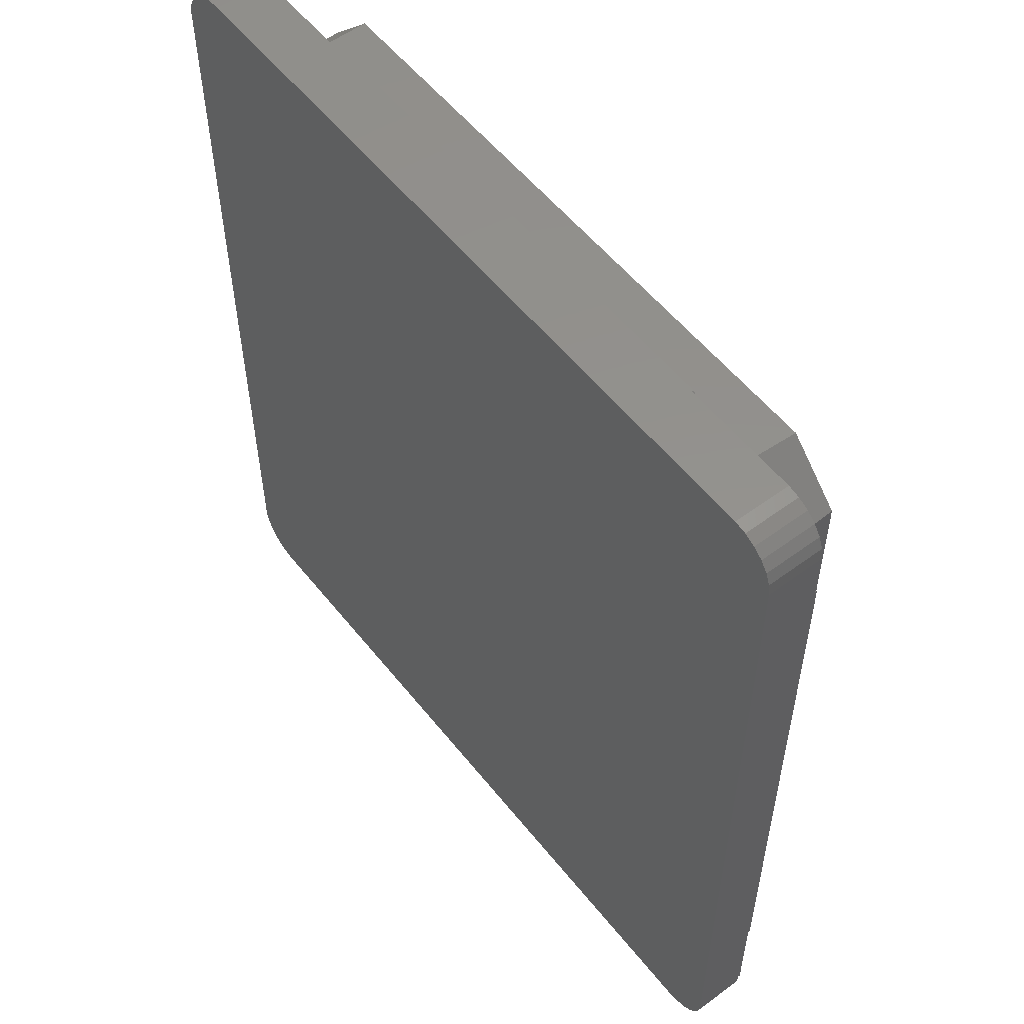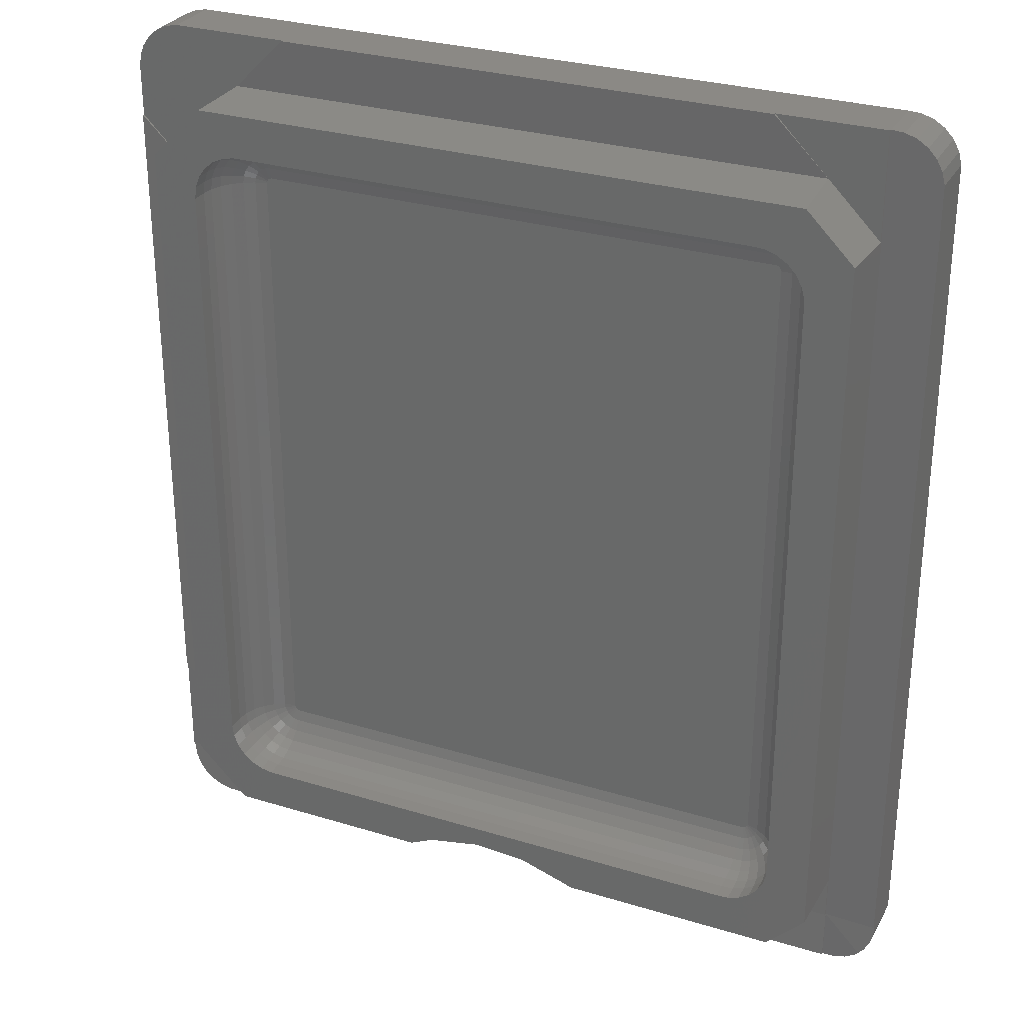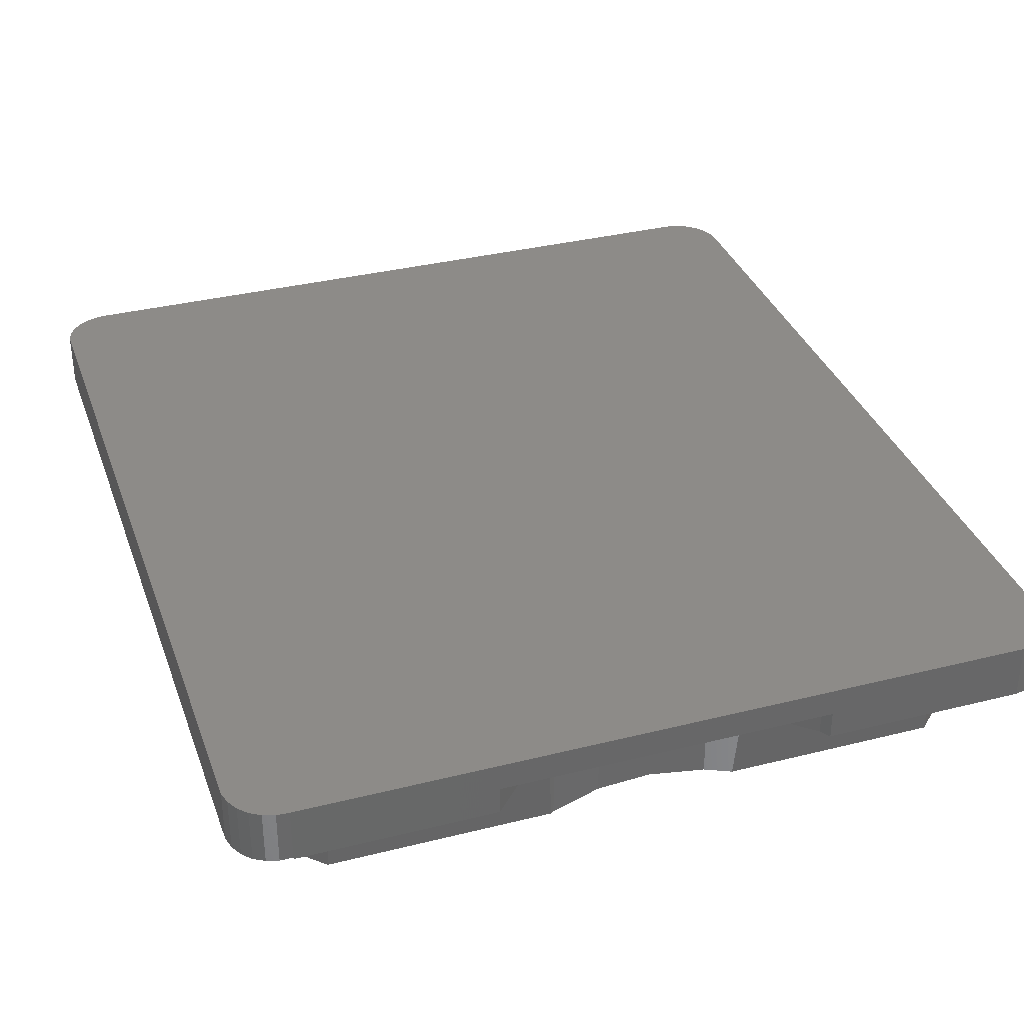
<metadata>
{"format":"stl","ext":"stl","renderer":"f3d","projection":"perspective","resolution":1024,"background":"white","views":[{"elev":55.4,"azim":52.1,"up":"+Y"},{"elev":29.3,"azim":-155.7,"up":"+Y"},{"elev":34.9,"azim":-18.5,"up":"+Z"}]}
</metadata>
<code>
# stl→obj: 339 verts, 674 faces
v -2.976 -0.376 20.41
v -2.976 -0.376 23.7
v -2.976 0.2298 20.43
v -2.976 50.38 23.7
v -2.976 50.38 20.31
v -2.976 0.2337 20.31
v 0.2298 -2.994 20.43
v 0.1884 -2.994 23.7
v 0.1884 -2.994 20.42
v 11.95 -2.994 22
v 0.2337 -2.994 20.31
v 11.95 -2.994 20.31
v 32.07 -2.994 22
v 32.07 -2.994 20.31
v 44.19 -2.994 20.31
v 44.19 -2.994 23.7
v -2.789 -1.104 23.7
v -2.427 -1.763 23.7
v -1.912 -2.312 23.7
v -1.277 -2.714 23.7
v -0.5621 -2.947 23.7
v 0.1884 52.99 23.7
v 47 0 23.7
v 44.93 -2.853 23.7
v 45.61 -2.533 23.7
v 46.63 -1.445 23.7
v 46.19 -2.054 23.7
v 46.91 -0.7461 23.7
v 47 50 23.7
v 46.91 50.75 23.7
v 46.63 51.45 23.7
v 44.93 52.85 23.7
v 46.19 52.05 23.7
v 45.61 52.53 23.7
v 44.19 52.99 23.7
v -1.912 52.31 23.7
v -0.5621 52.95 23.7
v -1.277 52.71 23.7
v -2.427 51.76 23.7
v -2.789 51.1 23.7
v 47 0 20.42
v 46.91 -0.7461 20.39
v 46.19 -2.054 20.35
v 45.61 -2.533 20.33
v -0.5621 -2.947 20.4
v 47 0.2298 20.43
v 47 0.2342 20.3
v 47 7 20.3
v 47 7 20.17
v 47 47 20.17
v 47 47 20.3
v 47 50 20.3
v 46.63 -1.445 20.37
v -2.789 -1.104 20.38
v 38.19 3.006 16
v 40.38 0.3843 16
v 27.62 0.3843 16
v 26.09 1.101 16
v 43.62 3.618 16
v 40.19 3.946 16
v 6.188 3.006 16
v 16.19 0.3843 16
v 2.758 0.3843 16
v 0.3843 46.74 16
v 3.024 5.624 16
v 0.3843 2.758 16
v 3.024 44.38 16
v 4.088 3.688 16
v 3.211 4.896 16
v 3.573 4.237 16
v 4.723 3.286 16
v 16.36 0.489 16
v 5.438 3.053 16
v 19.52 1.515 16
v 38.93 3.147 16
v 39.61 3.467 16
v 40.63 4.555 16
v 40.91 5.254 16
v 41 6 16
v 43.62 46.38 16
v 41 44 16
v 40.38 49.62 16
v 40.19 46.05 16
v 40.91 44.75 16
v 40.63 45.45 16
v 39.61 46.53 16
v 38.93 46.85 16
v 4.088 46.31 16
v 3.26 49.62 16
v 38.19 46.99 16
v 6.188 46.99 16
v 5.438 46.95 16
v 4.723 46.71 16
v 3.573 45.76 16
v 3.211 45.1 16
v 22.83 1.724 16
v 46.91 50.75 20.3
v 46.63 51.45 20.3
v 0.1884 52.99 20.42
v 0.2298 52.99 20.43
v 6.636 52.99 20.3
v 0.2342 52.99 20.3
v 37.01 52.99 20.3
v 44.19 52.99 20.3
v 37.01 52.99 20.17
v 6.636 52.99 20.17
v -2.789 51.1 20.32
v -2.427 51.76 20.33
v 44.93 -2.853 20.32
v -1.277 -2.714 20.37
v -1.912 -2.312 20.35
v -2.427 -1.763 20.36
v 46.19 52.05 20.3
v -1.912 52.31 20.35
v -2.106 -2.106 20.34
v -1.277 52.71 20.37
v -0.5621 52.95 20.4
v 45.61 52.53 20.3
v 44.93 52.85 20.3
v 31.66 -2.43 20.33
v 29.1 -0.3127 20.41
v 27.95 0.2298 20.43
v 0.2298 0.2298 20.43
v 13.55 -1.291 20.37
v 15.95 0.2298 20.43
v 40.23 0.2342 20.3
v 2.908 0.2342 20.3
v 0.2342 0.2342 20.3
v 40.23 49.77 20.29
v 3.41 49.77 20.29
v 0.2342 46.59 20.3
v 0.2342 2.908 20.3
v 43.77 46.23 20.29
v 43.77 3.768 20.29
v 45 45 20.24
v 45 45 20.3
v 16.36 0.489 22
v 13.55 -1.291 22
v 19.52 1.515 22
v 22.83 1.724 22
v 26.09 1.101 22
v 29.1 -0.3127 22
v 31.66 -2.43 22
v 3.024 5.624 17
v 3.024 44.38 17
v 40.91 44 17.72
v 40.66 6 18.39
v 40.66 44 18.39
v 40.91 6 17.72
v 4.723 3.286 17
v 4.088 3.688 17
v 39.49 44.82 19.47
v 39.97 45.08 18.99
v 39.65 44.42 19.47
v 38.14 46.24 18.99
v 6.167 46.65 18.39
v 38.17 46.65 18.39
v 6.141 46.24 18.99
v 6.188 46.99 17
v 38.19 46.99 17
v 38.07 45.06 19.8
v 38.02 44.36 19.98
v 6.067 45.06 19.8
v 6.023 44.36 19.98
v 38.91 4.561 19.47
v 39.64 4.463 18.99
v 39.2 4.104 18.99
v 39.24 4.833 19.47
v 39.49 5.179 19.47
v 39.97 4.918 18.99
v 4.914 45.31 19.47
v 5.274 45.54 19.47
v 5.547 44.96 19.8
v 3.11 5.635 17.72
v 3.11 44.37 17.72
v 3.365 5.667 18.39
v 3.365 44.33 18.39
v 3.292 4.928 17.72
v 3.643 4.288 17.72
v 3.211 4.896 17
v 3.573 4.237 17
v 6.188 3.006 17
v 5.438 3.053 17
v 38.93 3.147 17
v 38.19 3.006 17
v 38.82 3.474 18.39
v 39.56 3.541 17.72
v 38.9 3.23 17.72
v 4.569 4.27 18.99
v 4.914 4.687 19.47
v 5.044 3.968 18.99
v 38.91 45.44 19.47
v 39.64 45.54 18.99
v 39.24 45.17 19.47
v 41 44 17
v 41 6 17
v 39.06 6 19.8
v 39.7 6 19.47
v 39.65 5.576 19.47
v 40.91 44.75 17
v 5.641 44.05 19.98
v 5.641 5.955 19.98
v 4.945 44.13 19.8
v 4.945 5.867 19.8
v 38.36 6 19.98
v 39.03 5.735 19.8
v 38.82 46.53 18.39
v 38.69 46.14 18.99
v 5.438 46.95 17
v 39.94 45.82 18.39
v 4.088 46.31 17
v 3.643 45.71 17.72
v 3.573 45.76 17
v 3.292 45.07 17.72
v 3.211 45.1 17
v 6.183 3.093 17.72
v 39.94 4.182 18.39
v 40.19 3.946 17
v 39.61 3.467 17
v 40.33 4.72 18.39
v 40.82 5.276 17.72
v 40.55 4.597 17.72
v 5.547 5.037 19.8
v 5.274 4.458 19.47
v 5.801 45.05 19.8
v 6.107 45.7 19.47
v 4.183 45.32 18.99
v 3.912 44.83 18.99
v 3.53 44.98 18.39
v 39.06 44 19.8
v 38.36 44 19.98
v 38.78 5.272 19.8
v 40.17 44.56 18.99
v 39.7 44 19.47
v 38.78 44.73 19.8
v 38.33 45.01 19.8
v 38.57 44.9 19.8
v 3.772 44.28 18.99
v 4.723 46.71 17
v 4.143 46.24 17.72
v 38.11 45.7 19.47
v 4.307 46.05 18.39
v 3.851 45.56 18.39
v 5.454 3.139 17.72
v 4.307 3.953 18.39
v 4.143 3.756 17.72
v 5.801 4.955 19.8
v 5.932 5.645 19.98
v 6.023 5.639 19.98
v 38.18 3.093 17.72
v 4.76 46.64 17.72
v 4.415 5.373 19.47
v 5.011 5.608 19.8
v 4.621 4.998 19.47
v 38.17 3.349 18.39
v 6.167 3.349 18.39
v 38.14 3.759 18.99
v 6.141 3.759 18.99
v 38.26 44.25 19.98
v 38.93 44.51 19.8
v 40.91 5.254 17
v 40.63 4.555 17
v 38.53 45.62 19.47
v 40.57 5.339 18.39
v 40.33 45.28 18.39
v 40.55 45.4 17.72
v 40.82 44.72 17.72
v 4.76 3.364 17.72
v 3.772 5.719 18.99
v 3.912 5.173 18.99
v 5.502 46.61 18.39
v 5.579 46.21 18.99
v 5.044 46.03 18.99
v 4.415 44.63 19.47
v 4.621 45 19.47
v 5.011 44.39 19.8
v 4.569 45.73 18.99
v 4.183 4.68 18.99
v 40.17 5.442 18.99
v 40.25 6 18.99
v 38.26 5.752 19.98
v 38.57 5.102 19.8
v 5.664 44.13 19.98
v 5.846 44.33 19.98
v 5.707 44.21 19.98
v 5.769 44.28 19.98
v 5.932 44.36 19.98
v 38.11 44.34 19.98
v 38.32 44.17 19.98
v 38.19 44.31 19.98
v 38.35 44.09 19.98
v 38.35 5.91 19.98
v 38.02 5.639 19.98
v 38.32 5.826 19.98
v 38.19 5.695 19.98
v 38.11 5.656 19.98
v 5.846 5.673 19.98
v 5.769 5.721 19.98
v 5.707 5.787 19.98
v 5.664 5.867 19.98
v 5.139 44.63 19.8
v 38.11 4.299 19.47
v 6.107 4.299 19.47
v 39.03 44.26 19.8
v 40.57 44.66 18.39
v 40.12 4.006 17.72
v 38.07 4.938 19.8
v 38.33 4.988 19.8
v 38.93 5.487 19.8
v 39.2 45.9 18.99
v 6.183 46.91 17.72
v 4.869 46.4 18.39
v 38.9 46.77 17.72
v 38.18 46.91 17.72
v 5.502 3.391 18.39
v 4.309 44.21 19.47
v 4.309 5.786 19.47
v 38.69 3.864 18.99
v 6.067 4.938 19.8
v 5.681 4.326 19.47
v 40.12 45.99 17.72
v 40.19 46.05 17
v 40.63 45.45 17
v 5.454 46.86 17.72
v 38.53 4.379 19.47
v 40.25 44 18.99
v 39.56 46.46 17.72
v 3.851 4.439 18.39
v 3.53 5.022 18.39
v 5.681 45.67 19.47
v 4.869 3.596 18.39
v 39.42 3.757 18.39
v 5.139 5.375 19.8
v 5.579 3.794 18.99
v 39.42 46.24 18.39
v 38.93 46.85 17
v 5.322 5.18 19.8
v 5.322 44.82 19.8
v 39.61 46.53 17
f 1 2 3
f 3 2 4
f 3 4 5
f 5 6 3
f 7 8 9
f 7 10 8
f 11 12 7
f 12 10 7
f 13 8 10
f 14 15 13
f 15 16 13
f 16 8 13
f 8 4 2
f 17 18 2
f 18 19 2
f 19 8 2
f 20 8 19
f 21 8 20
f 8 22 4
f 16 23 8
f 24 23 16
f 25 26 24
f 27 26 25
f 26 23 24
f 28 23 26
f 23 29 8
f 29 22 8
f 30 31 29
f 31 32 29
f 33 34 31
f 34 32 31
f 32 35 29
f 35 22 29
f 22 36 4
f 37 38 22
f 38 36 22
f 36 39 4
f 39 40 4
f 41 28 42
f 41 23 28
f 43 25 44
f 43 27 25
f 9 21 45
f 9 8 21
f 46 23 41
f 46 47 48
f 46 48 23
f 48 49 50
f 48 29 23
f 50 51 48
f 29 48 51
f 52 29 51
f 42 26 53
f 42 28 26
f 1 17 2
f 1 54 17
f 55 56 57
f 55 57 58
f 59 56 60
f 61 62 63
f 64 65 66
f 64 67 65
f 66 68 63
f 65 69 66
f 69 70 66
f 70 68 66
f 68 71 63
f 72 62 61
f 71 73 63
f 63 73 61
f 72 61 74
f 75 56 55
f 76 56 75
f 60 56 76
f 77 59 60
f 78 59 77
f 79 59 78
f 80 59 79
f 80 79 81
f 82 80 83
f 80 81 84
f 80 84 85
f 80 85 83
f 82 83 86
f 82 86 87
f 88 64 89
f 82 87 90
f 82 91 89
f 90 91 82
f 91 92 89
f 89 92 93
f 89 93 88
f 64 88 94
f 64 94 95
f 64 95 67
f 55 58 96
f 55 96 61
f 96 74 61
f 30 97 98
f 31 30 98
f 99 22 100
f 100 101 102
f 22 35 103
f 104 103 35
f 101 100 22
f 105 101 103
f 105 106 101
f 103 101 22
f 107 40 108
f 108 40 39
f 53 27 43
f 53 26 27
f 109 16 15
f 109 24 16
f 110 19 111
f 110 20 19
f 54 18 17
f 54 112 18
f 31 98 113
f 33 31 113
f 29 52 97
f 30 29 97
f 108 39 114
f 114 39 36
f 44 24 109
f 44 25 24
f 45 20 110
f 45 21 20
f 112 115 18
f 18 115 19
f 115 111 19
f 5 4 107
f 107 4 40
f 114 36 116
f 116 36 38
f 116 38 117
f 117 38 37
f 118 34 113
f 113 34 33
f 119 32 118
f 118 32 34
f 117 37 99
f 99 37 22
f 104 35 119
f 119 35 32
f 41 15 46
f 41 42 53
f 41 53 109
f 53 43 44
f 53 44 109
f 41 109 15
f 46 15 120
f 15 14 120
f 46 120 121
f 121 122 46
f 123 1 3
f 123 115 112
f 123 112 54
f 123 54 1
f 124 12 123
f 124 123 125
f 11 123 12
f 47 46 126
f 46 122 126
f 122 56 126
f 57 56 122
f 6 123 3
f 63 125 127
f 62 125 63
f 123 128 127
f 123 127 125
f 129 82 130
f 130 82 89
f 105 129 106
f 106 129 130
f 7 9 123
f 123 9 45
f 123 45 110
f 123 110 111
f 123 111 115
f 107 108 5
f 5 108 114
f 5 114 99
f 114 116 99
f 116 117 99
f 5 99 100
f 5 100 123
f 5 123 6
f 7 123 11
f 102 131 100
f 132 131 64
f 132 64 66
f 100 131 123
f 131 132 123
f 132 128 123
f 59 80 133
f 134 59 133
f 135 50 49
f 135 134 133
f 49 134 135
f 63 127 66
f 66 127 132
f 128 132 127
f 106 130 101
f 64 130 89
f 131 130 64
f 101 130 131
f 131 102 101
f 134 56 59
f 134 49 48
f 134 48 126
f 134 126 56
f 126 48 47
f 105 103 129
f 129 103 136
f 135 133 136
f 80 82 133
f 82 129 133
f 129 136 133
f 119 52 104
f 119 118 98
f 118 113 98
f 119 98 52
f 98 97 52
f 104 52 136
f 52 51 136
f 104 136 103
f 51 135 136
f 51 50 135
f 137 10 138
f 137 139 10
f 139 140 10
f 140 141 13
f 141 142 13
f 142 143 13
f 140 13 10
f 72 125 62
f 72 137 125
f 137 138 125
f 124 125 138
f 139 96 140
f 139 74 96
f 13 120 14
f 13 143 120
f 137 74 139
f 137 72 74
f 10 124 138
f 10 12 124
f 121 120 143
f 142 121 143
f 140 58 141
f 140 96 58
f 121 142 122
f 142 141 122
f 58 57 122
f 58 122 141
f 144 67 145
f 144 65 67
f 146 147 148
f 146 149 147
f 150 71 151
f 151 71 68
f 152 153 154
f 155 156 157
f 155 158 156
f 159 90 160
f 159 91 90
f 161 162 163
f 163 162 164
f 165 166 167
f 168 169 170
f 171 172 173
f 174 145 175
f 174 144 145
f 176 175 177
f 176 174 175
f 178 179 180
f 179 151 181
f 182 61 183
f 183 61 73
f 184 75 185
f 185 75 55
f 186 187 188
f 189 190 191
f 192 193 194
f 195 81 196
f 196 81 79
f 197 198 199
f 195 84 81
f 195 200 84
f 201 202 203
f 203 202 204
f 205 197 206
f 207 208 155
f 209 91 159
f 209 92 91
f 193 210 153
f 69 180 181
f 70 69 181
f 211 212 213
f 212 214 215
f 213 88 211
f 213 94 88
f 183 216 182
f 167 166 217
f 187 218 219
f 220 221 222
f 190 223 224
f 225 226 163
f 227 228 229
f 219 76 184
f 184 76 75
f 230 197 231
f 231 197 205
f 232 169 168
f 154 233 234
f 235 192 194
f 236 192 237
f 215 214 175
f 228 238 177
f 239 240 211
f 215 175 145
f 174 180 144
f 241 161 226
f 226 161 163
f 242 243 212
f 183 244 216
f 245 246 179
f 247 248 249
f 147 149 221
f 184 187 219
f 250 188 185
f 209 251 239
f 252 253 254
f 255 256 257
f 257 256 258
f 255 186 250
f 194 153 152
f 259 235 260
f 221 149 196
f 221 196 261
f 262 77 218
f 218 77 60
f 263 208 192
f 161 241 236
f 170 264 220
f 162 161 236
f 265 266 267
f 194 193 153
f 235 194 152
f 246 245 268
f 269 270 176
f 246 268 150
f 189 254 190
f 212 229 214
f 271 272 273
f 274 275 276
f 156 158 271
f 277 171 275
f 65 144 180
f 69 65 180
f 270 254 278
f 246 151 179
f 185 55 182
f 182 55 61
f 279 280 147
f 199 279 170
f 281 232 282
f 185 188 184
f 196 79 261
f 261 79 78
f 283 284 201
f 283 285 284
f 285 286 284
f 201 284 287
f 201 287 164
f 201 164 249
f 164 162 231
f 162 288 289
f 288 290 289
f 290 259 289
f 162 289 291
f 162 291 231
f 164 231 205
f 164 205 249
f 205 292 293
f 292 294 293
f 294 281 295
f 294 295 296
f 294 296 293
f 205 293 249
f 201 249 202
f 249 248 202
f 248 297 202
f 297 298 299
f 297 299 300
f 297 300 202
f 203 276 283
f 275 301 276
f 228 275 274
f 229 228 177
f 185 182 250
f 250 182 216
f 257 258 302
f 302 258 303
f 165 168 166
f 260 154 304
f 259 260 289
f 170 279 264
f 261 78 262
f 262 78 77
f 195 149 146
f 195 196 149
f 153 265 305
f 306 262 218
f 211 240 212
f 171 273 172
f 241 208 263
f 290 236 237
f 290 237 259
f 307 308 302
f 206 197 199
f 281 294 309
f 210 193 310
f 192 310 193
f 210 265 153
f 230 154 234
f 234 198 230
f 230 198 197
f 178 180 174
f 179 181 180
f 204 202 300
f 213 212 215
f 214 229 175
f 229 177 175
f 227 277 275
f 311 156 271
f 275 171 301
f 312 273 242
f 160 313 314
f 151 246 150
f 268 244 183
f 257 186 255
f 150 268 183
f 245 189 191
f 244 315 216
f 217 220 306
f 220 264 221
f 217 170 220
f 166 170 217
f 218 60 219
f 219 60 76
f 238 228 316
f 203 283 201
f 316 317 238
f 238 317 269
f 228 227 275
f 204 300 253
f 228 274 316
f 188 187 184
f 318 167 186
f 302 303 307
f 307 303 319
f 318 165 167
f 224 223 320
f 231 304 230
f 304 154 230
f 289 260 291
f 222 261 262
f 222 221 261
f 264 147 221
f 279 147 264
f 321 322 323
f 311 271 324
f 209 324 251
f 314 159 160
f 314 311 159
f 210 321 265
f 241 155 208
f 241 263 236
f 236 263 192
f 162 236 288
f 309 206 199
f 232 309 169
f 294 292 309
f 281 309 232
f 308 165 325
f 148 280 326
f 148 147 280
f 207 310 208
f 157 311 314
f 157 156 311
f 322 321 327
f 233 148 326
f 234 233 326
f 189 245 328
f 270 278 329
f 191 224 320
f 190 224 191
f 243 227 229
f 212 243 229
f 251 312 242
f 158 272 271
f 301 286 285
f 172 330 173
f 183 73 150
f 150 73 71
f 245 331 268
f 268 315 244
f 315 256 216
f 317 204 252
f 278 189 328
f 168 170 166
f 232 168 165
f 332 217 187
f 167 217 332
f 253 300 333
f 254 253 333
f 333 300 299
f 270 317 252
f 252 204 253
f 301 285 283
f 276 301 283
f 316 274 203
f 274 276 203
f 302 308 325
f 325 165 318
f 257 318 186
f 250 186 188
f 307 319 293
f 293 319 249
f 223 298 297
f 334 303 258
f 302 318 257
f 291 304 231
f 291 260 304
f 306 220 222
f 306 222 262
f 323 83 85
f 323 322 83
f 200 85 84
f 200 323 85
f 159 311 209
f 311 324 209
f 327 210 335
f 335 210 310
f 208 310 192
f 259 237 235
f 237 192 235
f 288 236 290
f 199 198 279
f 198 280 279
f 292 206 309
f 292 205 206
f 267 200 195
f 153 305 233
f 235 152 260
f 260 152 154
f 336 327 313
f 267 195 146
f 154 153 233
f 329 178 174
f 329 179 178
f 337 298 223
f 254 333 190
f 302 325 318
f 282 232 165
f 239 251 240
f 271 273 312
f 271 312 251
f 324 271 251
f 251 242 240
f 240 242 212
f 171 338 301
f 273 330 172
f 145 95 215
f 145 67 95
f 211 93 239
f 211 88 93
f 239 92 209
f 239 93 92
f 70 181 151
f 68 70 151
f 315 334 258
f 268 331 315
f 191 320 334
f 315 258 256
f 278 328 329
f 278 254 189
f 203 204 316
f 316 204 317
f 270 252 254
f 293 296 308
f 293 308 307
f 186 332 187
f 186 167 332
f 247 319 303
f 333 299 298
f 333 298 337
f 187 217 306
f 187 306 218
f 339 83 322
f 339 86 83
f 169 199 170
f 309 199 169
f 326 280 234
f 234 280 198
f 265 267 305
f 266 200 267
f 339 322 327
f 336 313 160
f 176 329 174
f 270 329 176
f 190 333 337
f 190 337 223
f 242 277 243
f 277 227 243
f 273 272 330
f 272 158 226
f 301 338 286
f 173 284 286
f 215 94 213
f 215 95 94
f 331 191 315
f 245 191 331
f 247 249 319
f 269 317 270
f 295 282 308
f 308 282 165
f 295 281 282
f 250 216 255
f 255 216 256
f 247 297 248
f 223 297 247
f 233 305 148
f 321 266 265
f 160 87 336
f 160 90 87
f 336 86 339
f 336 87 86
f 313 327 207
f 339 327 336
f 328 179 329
f 328 245 179
f 269 177 238
f 269 176 177
f 273 277 242
f 277 273 171
f 330 226 225
f 272 226 330
f 173 330 225
f 173 225 284
f 338 173 286
f 171 173 338
f 334 320 303
f 191 334 315
f 296 295 308
f 320 247 303
f 223 247 320
f 305 267 148
f 148 267 146
f 313 207 314
f 321 210 327
f 314 207 157
f 157 207 155
f 155 241 158
f 158 241 226
f 225 164 287
f 225 287 284
f 225 163 164
f 266 323 200
f 321 323 266
f 327 335 207
f 335 310 207

</code>
